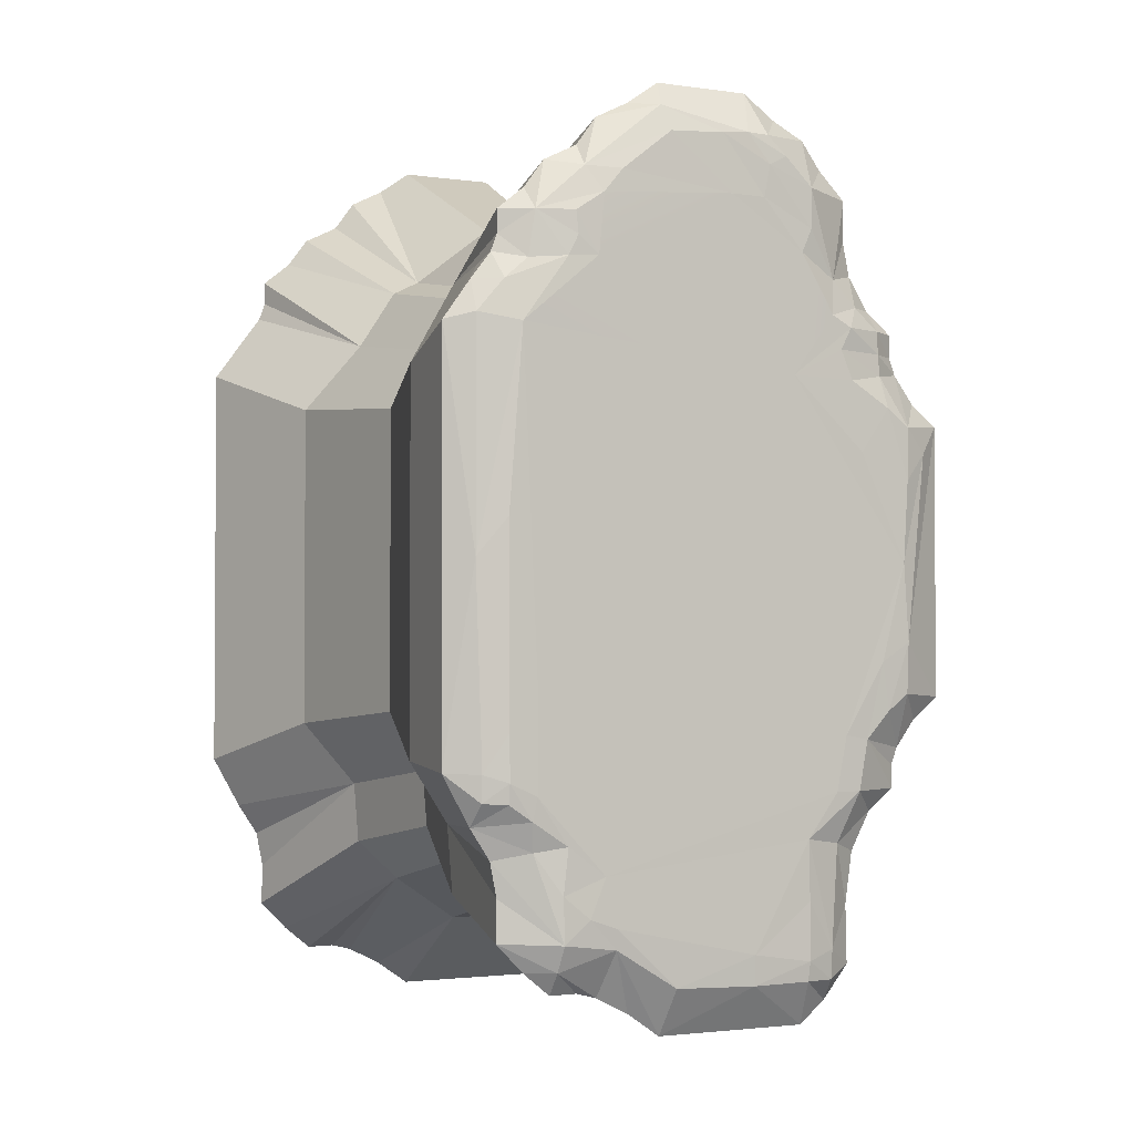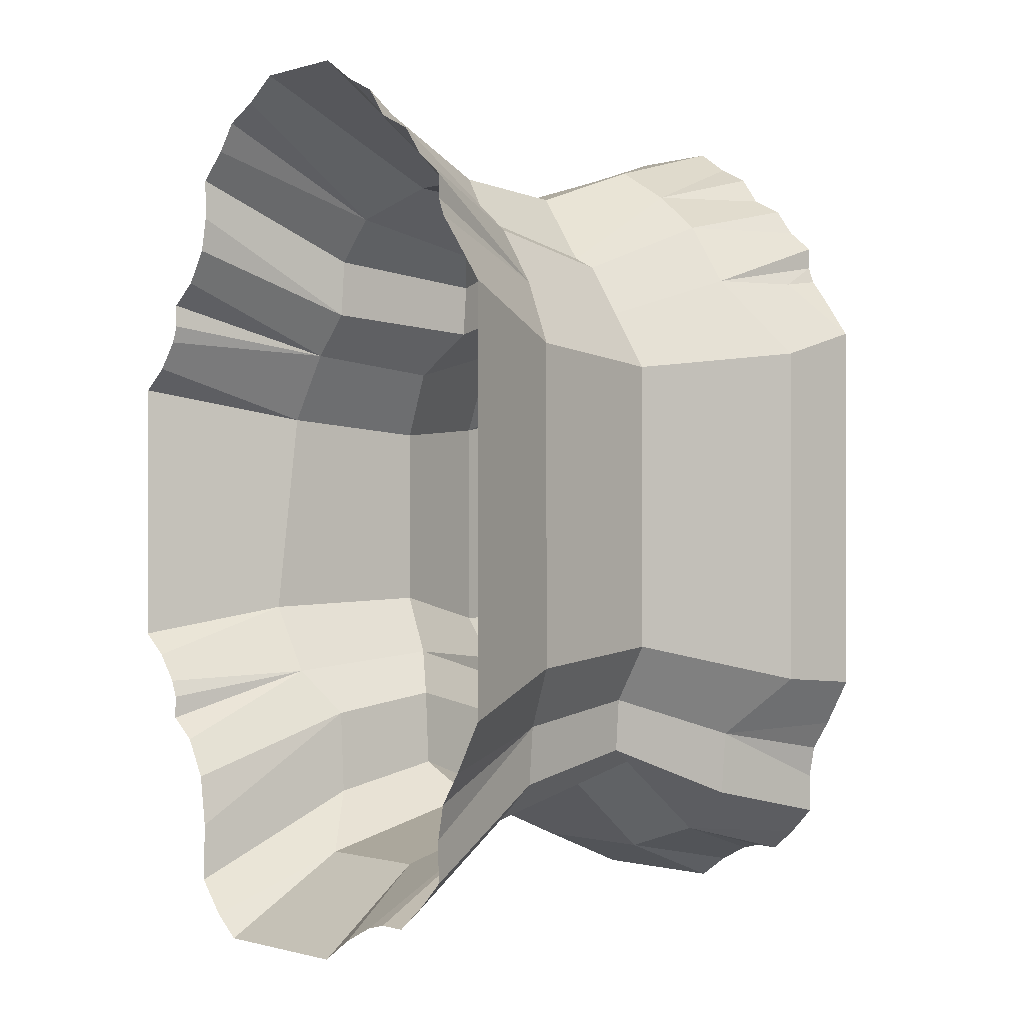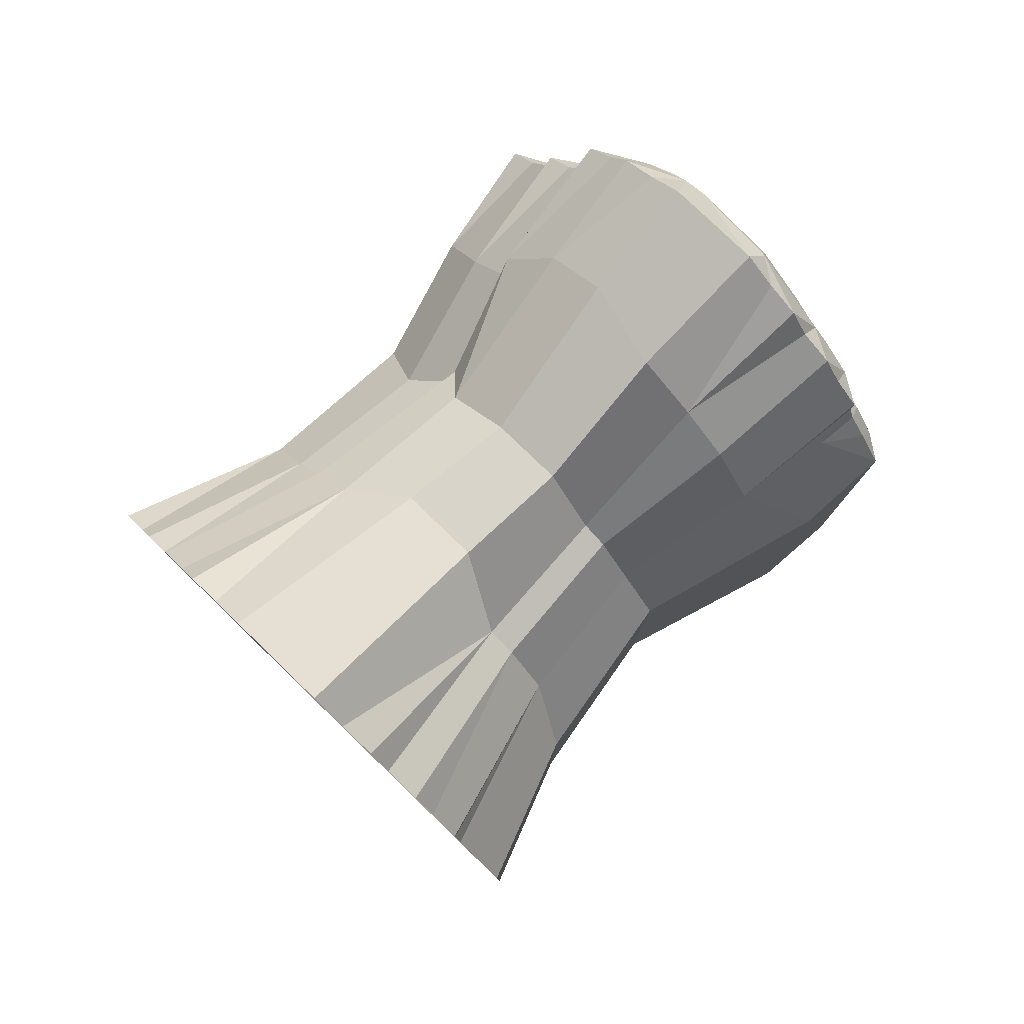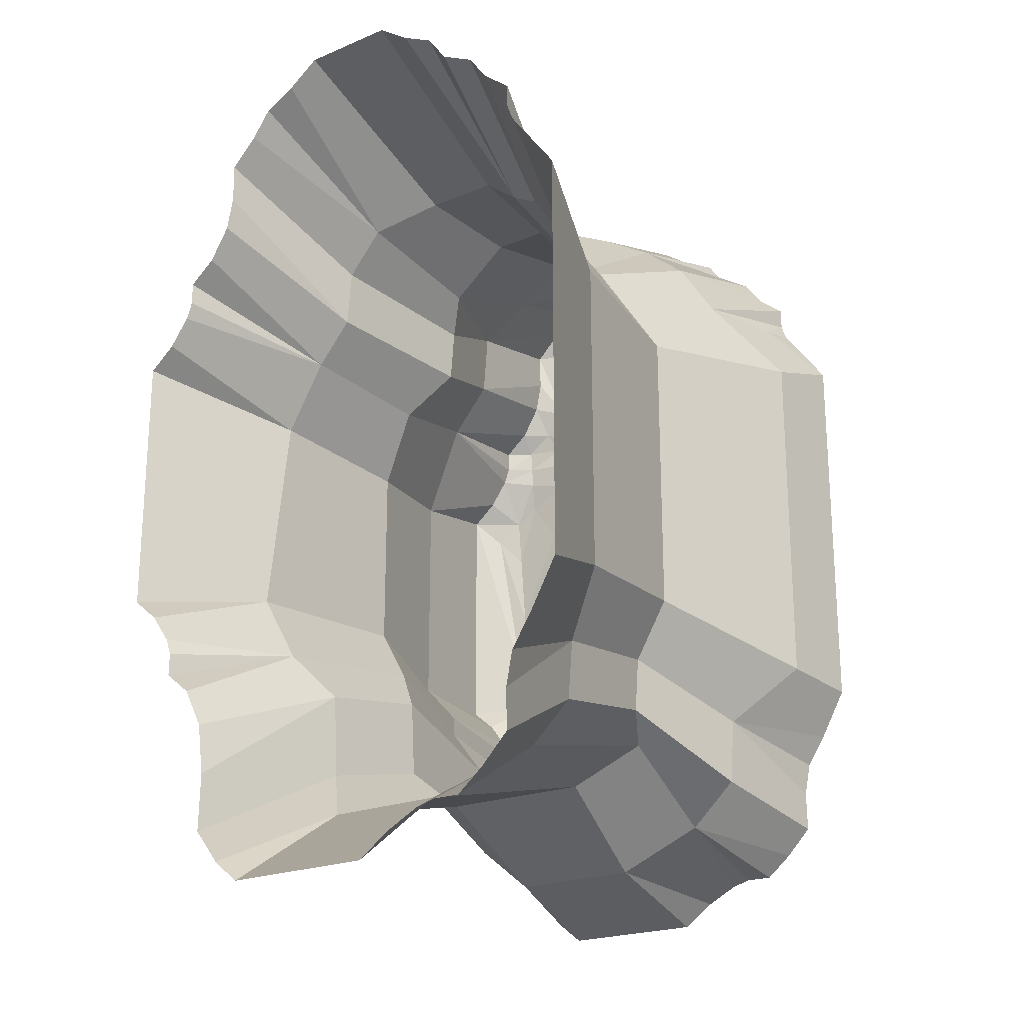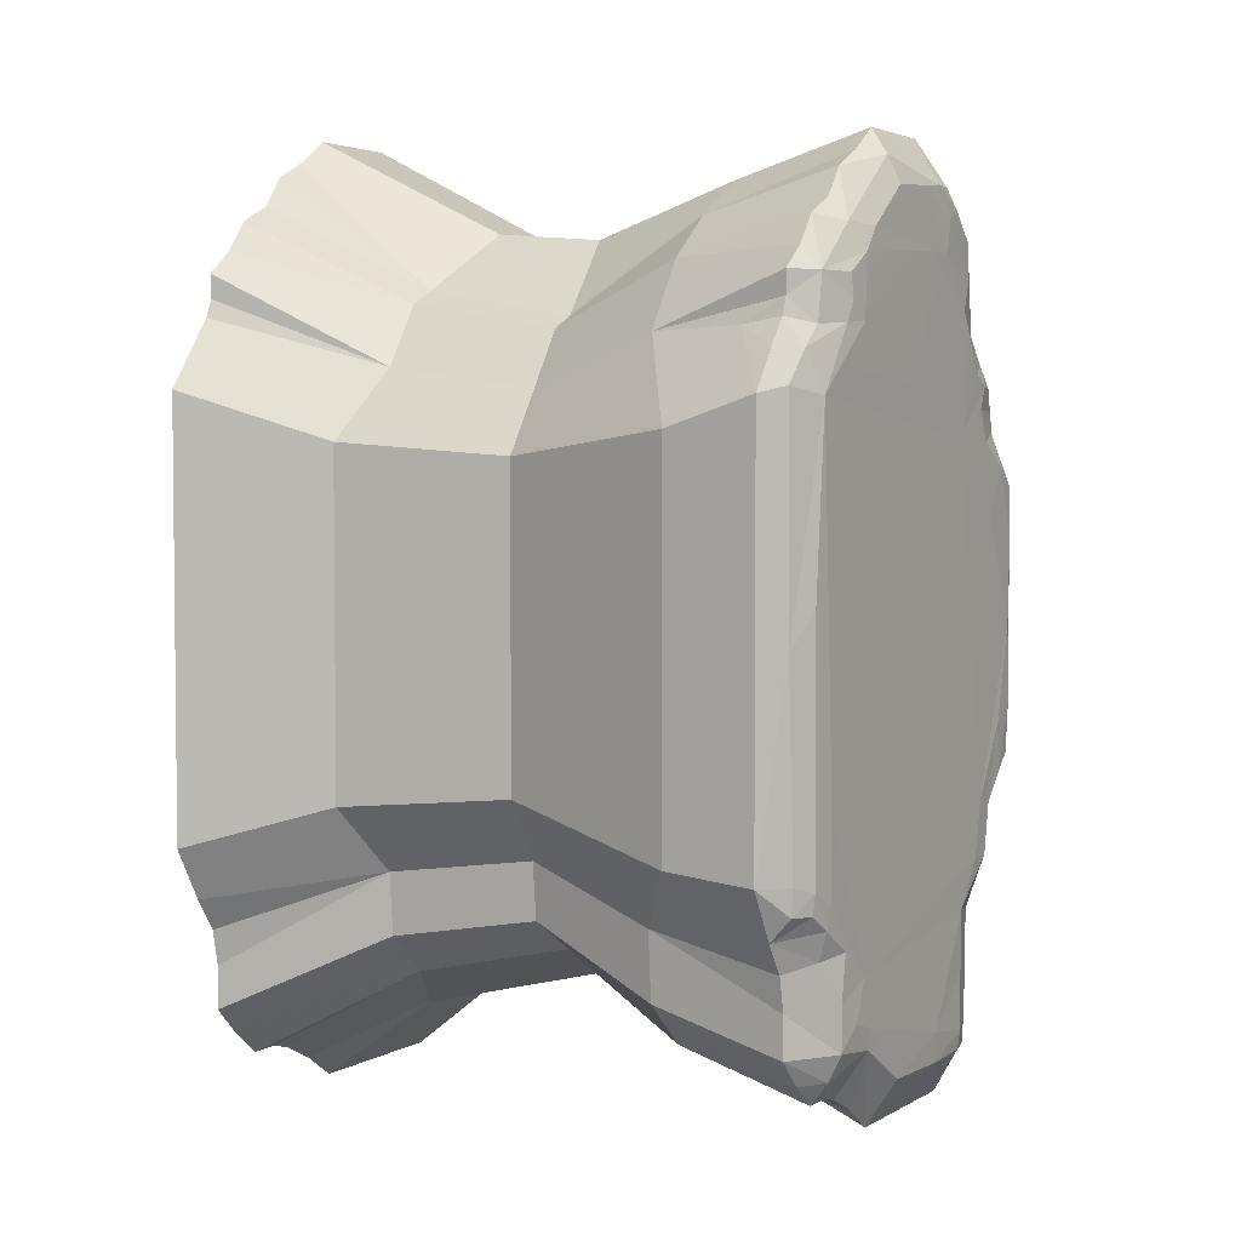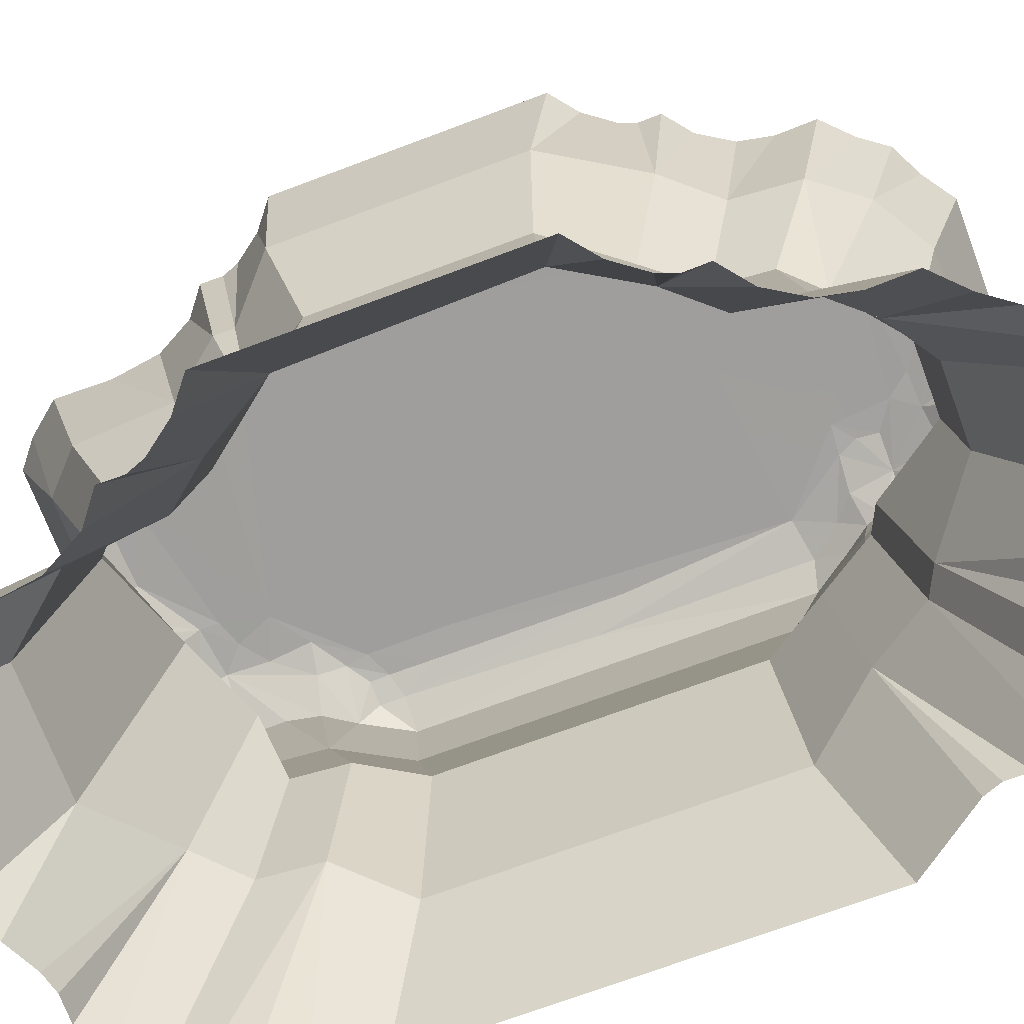
<metadata>
{"format":"obj","ext":"obj","renderer":"f3d","projection":"perspective","resolution":1024,"background":"white","views":[{"elev":-2.2,"azim":153.2,"up":"+Z"},{"elev":-0.8,"azim":46.4,"up":"+Z"},{"elev":79.6,"azim":44.0,"up":"+Z"},{"elev":-21.5,"azim":36.4,"up":"+Z"},{"elev":3.6,"azim":120.2,"up":"+Z"},{"elev":-71.0,"azim":-69.4,"up":"+Y"}]}
</metadata>
<code>
v -0.4978 0.1734 4.671
v -1.185 0.1734 4.256
v -0.0748 0.4832 4.172
v 1.185 0.1734 4.256
v -1.683 0.1734 3.684
v -0.978 0.497 3.055
v 1.041 0.4753 3.714
v -1.746 0.1734 2.907
v 1.548 0.4753 3.269
v 2.244 0.1734 3.269
v 2.307 0.1734 2.855
v -2.244 0.1734 2.335
v -1.57 0.4742 2.335
v 2.804 0.1734 2.178
v -2.307 0.1734 1.921
v -1.575 0.4882 1.801
v 2.116 0.4934 2.169
v -2.804 0.1734 1.401
v -2.19 0.4924 -0.03488
v 2.804 0.1734 -2.073
v 2.247 0.4826 -1.696
v -2.244 0.4608 -1.366
v -2.307 0.1734 -1.921
v -1.739 0.4832 -1.822
v -2.244 0.1734 -2.335
v -1.03 0.4972 -2.796
v 1.244 0.5014 -3.069
v 1.641 0.496 -2.776
v 2.244 0.4608 -2.37
v -1.746 0.1734 -2.96
v -1.048 0.4846 -4.003
v 2.307 0.1734 -2.907
v -1.683 0.1734 -4.098
v 0.4695 0.4851 -4.176
v -1.038 0.4608 -4.203
v 1.185 0.1734 -4.256
v 1.683 0.1734 -4.203
v -1.122 0.1734 -4.671
v 0.8413 0.1734 -4.43
v -1.402 0.1734 -4.443
v 1.963 0.1734 -3.973
v 1.683 0.3486 -3.972
v -0.4046 0.4851 -4.205
v 1.669 0.4748 -3.702
v -0.4045 0.5041 -3.9
v -1.369 0.3888 -3.907
v -1.049 0.4826 -3.406
v -1.645 0.4832 -2.335
v 2.482 0.3704 -2.355
v -1.363 0.5023 -2.338
v -1.921 0.5034 -1.039
v -2.001 0.4846 -1.536
v -2.52 0.1734 -1.632
v 2.485 0.3881 -2.086
v -2.247 0.4843 -0.839
v -2.522 0.3691 1.101
v -2.01 0.4845 1.538
v -2.52 0.1734 1.632
v -1.446 0.4835 2.106
v -1.968 0.3696 2.097
v 2.517 0.1734 2.58
v 1.629 0.4753 2.825
v -1.35 0.483 2.45
v -1.96 0.1734 2.563
v 1.96 0.1734 3.5
v 1.248 0.4841 3.47
v -1.413 0.3872 2.823
v 1.395 0.1734 3.964
v 0.507 0.4753 4.136
v -0.17 0.5041 3.573
v -0.599 0.5038 3.904
v -0.7984 0.485 4.005
v -1.394 0.1734 3.97
v 0.8413 0.1734 4.43
v 0.5685 0.3687 4.407
v -0.8413 0.1734 4.43
v 0.4978 0.1734 -4.671
v 1.399 0.1734 -4.201
v -1.367 0.3701 -4.212
v 1.122 0.4809 -3.771
v 2.244 0.1734 -3.684
v 1.41 0.5032 -3.467
v 1.127 0.5024 -3.566
v 2.236 0.1734 -3.263
v 1.686 0.4831 -3.238
v 1.961 0.3874 -2.828
v -1.67 0.1734 -3.492
v -1.446 0.3673 -2.858
v 2.516 0.1734 -2.589
v 2.007 0.4841 -2.534
v -1.96 0.1734 -2.56
v 2.245 0.4843 -2.165
v 1.968 0.5024 -2.298
v -1.477 0.5021 -1.77
v -2.24 0.1734 -2.099
v 1.96 0.5027 -1.413
v -2.804 0.1734 -1.401
v 2.256 0.4838 0.3291
v 2.546 0.3683 -0.05156
v -2.245 0.4841 0.8093
v -2.27 0.4624 1.356
v -1.681 0.5022 1.078
v -0.8778 0.5041 1.818
v -1.971 0.3891 1.871
v 2.531 0.3476 2.25
v -2.24 0.1734 2.099
v -1.969 0.3486 2.335
v 2.251 0.3679 2.582
v 2.004 0.3691 2.796
v -1.687 0.3695 2.559
v 2.24 0.1734 3.033
v 1.527 0.4841 3.035
v 1.317 0.5036 2.849
v 1.929 0.3684 3.269
v -1.095 0.4834 3.301
v -1.675 0.1734 3.263
v 1.746 0.1734 3.789
v 1.404 0.3697 3.733
v -0.5326 0.5035 3.569
v -0.3568 0.4845 4.205
v -1.103 0.4742 3.721
v -0.603 0.4608 4.203
v 0.4978 0.1734 4.671
v 2.257 -0.2529 2.794
v -0.4546 -1.037 4.265
v 0.4545 -1.269 4.265
v 2.045 -1.269 2.77
v -1.594 -1.269 -2.703
v 1.537 -1.269 -3.838
v -1.076 -1.045 -4.186
v 0.4026 -1.045 -4.186
v -1.082 -1.037 3.886
v -1.537 -1.269 3.364
v 1.594 -1.269 3.46
v -2.049 -1.269 2.132
v 2.721 -0.786 1.883
v -2.609 -1.115 1.157
v -2.046 -1.269 -1.917
v -2.609 -1.115 -1.402
v 2.721 -0.786 -1.998
v 2.106 -1.269 -2.655
v -1.537 -1.269 -3.742
v -2.049 -1.269 -2.132
v 1.082 -1.269 3.886
v -1.594 -1.269 2.655
v 2.049 -1.269 -3.364
v -0.2314 -2.716 3.761
v 0.5213 -2.716 3.761
v 1.694 -2.738 2.293
v -1.336 -3.009 -2.26
v 1.272 -2.038 -2.978
v -0.8482 -2.738 -3.532
v 0.376 -2.038 -3.331
v -0.8947 -2.735 3.219
v 1.32 -2.738 2.865
v -1.695 -2.735 1.767
v 2.121 -2.738 1.647
v -2.211 -2.524 1.025
v -2.211 -2.524 -1.094
v 2.121 -2.738 -1.567
v 1.744 -2.738 -2.198
v -1.288 -3.009 -3.121
v -1.696 -2.738 -1.766
v 1.055 -2.738 2.997
v -1.169 -2.478 2.863
v -1.217 -2.478 2.276
v 1.696 -2.731 -2.784
v -0.3591 -3.918 3.872
v 0.4647 -3.918 3.872
v 1.854 -4.288 2.51
v -1.445 -4.288 -2.449
v 1.392 -4.288 -3.479
v -0.8826 -4.826 -4.021
v 0.4576 -4.826 -4.021
v -0.9805 -4.288 3.522
v 1.445 -4.288 3.136
v -1.857 -4.288 1.933
v 2.404 -4.562 1.787
v -2.321 -4.288 1.16
v -1.878 -4.559 -1.945
v -2.342 -4.559 -1.172
v 2.404 -4.562 -1.73
v 1.909 -4.288 -2.406
v -1.392 -4.288 -3.392
v 1.155 -4.288 3.28
v -1.392 -4.288 3.049
v -1.445 -4.288 2.406
v 1.857 -4.288 -3.049
v -0.5244 -6.077 4.92
v 0.5244 -6.077 4.92
v 2.363 -6.077 3.444
v 2.36 -6.077 3.195
v -2.363 -6.077 2.46
v -2.36 -6.077 2.211
v -2.954 -6.077 1.476
v -2.954 -6.077 -1.476
v -1.839 -6.077 -3.118
v -1.759 -6.077 -3.679
v 2.43 -6.077 -3.063
v 2.355 -6.077 -3.437
v 1.248 -6.077 -4.483
v 1.473 -6.077 -4.425
v -1.182 -6.077 -4.92
v 0.5244 -6.077 -4.92
v -0.8863 -6.077 4.667
v 1.248 -6.077 4.483
v 0.8863 -6.077 4.667
v -1.248 -6.077 4.483
v -1.468 -6.077 4.182
v 2.064 -6.077 3.687
v -1.839 -6.077 3.063
v -2.064 -6.077 2.7
v 2.954 -6.077 2.294
v 2.43 -6.077 3.007
v -2.43 -6.077 2.023
v -2.655 -6.077 1.719
v -2.43 -6.077 -2.023
v -2.655 -6.077 -1.719
v 2.954 -6.077 -2.183
v 2.65 -6.077 -2.727
v -1.477 -6.077 -4.68
v 0.8863 -6.077 -4.667
v -1.773 -6.077 -4.317
v 2.068 -6.077 -4.185
v 1.773 -6.077 -4.428
v -2.064 -6.077 -2.697
v -2.363 -6.077 -2.46
v 1.839 -6.077 3.991
v 1.47 -6.077 4.176
v -1.773 -6.077 3.881
v -2.36 -6.077 -2.211
v -1.764 -6.077 3.437
v 2.363 -6.077 -3.881
f 2 76 122
f 1 123 120
f 123 74 75
f 2 122 121
f 122 120 72
f 121 71 115
f 4 118 75
f 4 68 118
f 117 114 118
f 7 66 70
f 117 65 114
f 9 114 112
f 62 114 109
f 12 64 107
f 8 67 110
f 11 108 109
f 11 61 108
f 12 107 106
f 15 60 104
f 16 59 103
f 13 63 103
f 18 58 101
f 15 104 101
f 101 57 100
f 16 103 102
f 17 105 99
f 17 99 98
f 18 55 97
f 97 55 22
f 17 98 96
f 19 51 55
f 24 51 94
f 19 103 94
f 25 24 48
f 24 94 48
f 28 93 90
f 21 54 92
f 28 90 86
f 29 49 89
f 30 88 87
f 31 47 45
f 34 45 83
f 28 86 85
f 34 83 80
f 27 82 83
f 33 46 79
f 36 42 78
f 44 81 42
f 38 43 77
f 34 80 77
f 39 80 36
f 77 80 39
f 77 43 34
f 35 43 38
f 79 40 33
f 40 35 38
f 79 35 40
f 42 41 37
f 42 81 41
f 78 42 37
f 80 42 36
f 42 80 44
f 31 43 35
f 43 45 34
f 31 45 43
f 79 31 35
f 79 46 31
f 80 82 44
f 83 82 80
f 84 44 32
f 81 44 84
f 44 86 32
f 85 86 44
f 82 85 44
f 85 27 28
f 82 27 85
f 27 45 26
f 83 45 27
f 45 47 26
f 46 47 31
f 47 46 26
f 87 46 33
f 46 88 26
f 87 88 46
f 89 49 20
f 86 89 32
f 89 90 29
f 86 90 89
f 50 27 26
f 91 88 30
f 88 48 26
f 91 48 88
f 48 50 26
f 48 91 25
f 92 49 29
f 49 54 20
f 92 54 49
f 90 92 29
f 92 93 21
f 90 93 92
f 27 93 28
f 27 96 93
f 50 96 27
f 48 94 50
f 95 24 25
f 95 23 24
f 93 96 21
f 94 96 50
f 96 103 17
f 94 103 96
f 94 51 19
f 23 52 24
f 22 52 23
f 55 52 22
f 52 51 24
f 55 51 52
f 22 53 97
f 53 22 23
f 96 98 21
f 98 54 21
f 54 99 20
f 98 99 54
f 55 56 19
f 18 56 55
f 99 14 20
f 99 105 14
f 56 100 19
f 100 56 101
f 18 101 56
f 102 103 19
f 100 102 19
f 102 57 16
f 100 57 102
f 57 104 16
f 101 104 57
f 101 58 15
f 113 103 6 70
f 103 59 13
f 104 59 16
f 59 60 13
f 104 60 59
f 106 60 15
f 60 107 13
f 106 107 60
f 108 105 17
f 105 61 14
f 108 61 105
f 62 108 17
f 109 108 62
f 113 62 17
f 110 63 13
f 63 67 6
f 110 67 63
f 107 110 13
f 110 64 8
f 107 64 110
f 109 111 11
f 111 114 10
f 109 114 111
f 112 114 62
f 113 112 62
f 112 113 9
f 114 65 10
f 113 66 9
f 118 66 7
f 66 114 9
f 118 114 66
f 67 115 6
f 115 67 121
f 116 67 8
f 67 5 121
f 116 5 67
f 118 68 117
f 70 69 7
f 69 118 7
f 75 118 69
f 119 70 6
f 70 3 69
f 119 3 70
f 115 119 6
f 119 71 3
f 115 71 119
f 72 71 121
f 71 120 3
f 72 120 71
f 121 122 72
f 121 73 2
f 5 73 121
f 75 74 4
f 3 75 69
f 120 75 3
f 120 123 75
f 120 122 1
f 122 76 1
f 6 103 63
f 113 70 66
f 113 17 103
f 14 61 124
f 61 11 124
f 11 111 124
f 123 1 125 126
f 111 10 127
f 12 106 135
f 18 97 139 137
f 30 87 128
f 84 32 141
f 36 78 129
f 38 77 131 130
f 1 76 132 125
f 4 74 144
f 2 73 133 132
f 10 65 134 127
f 8 64 135 145
f 14 124 127 136
f 15 58 137 135
f 53 23 138 139
f 89 20 140 141
f 40 38 130
f 39 36 129 131
f 33 40 130 142
f 37 41 129
f 32 89 141
f 25 91 143
f 97 53 139
f 58 18 137
f 64 12 135
f 65 117 134
f 68 4 144
f 73 5 133
f 74 123 126 144
f 76 2 132
f 78 37 129
f 87 33 142 128
f 91 30 128 143
f 95 25 143 138
f 20 14 136 140
f 106 15 135
f 124 111 127
f 116 8 145
f 77 39 131
f 41 81 146 129
f 81 84 141 146
f 23 95 138
f 5 116 145 133
f 117 68 144 134
f 126 125 147 148
f 137 139 159 158
f 130 131 153 152
f 125 132 154 147
f 132 133 154
f 127 134 155 149
f 145 135 156 166
f 136 127 149 157
f 135 137 158 156
f 139 138 163 159
f 141 140 160 161
f 131 129 151 153
f 142 130 152 162
f 133 165 154
f 144 126 148 164
f 128 142 162 150
f 143 128 150 163
f 138 143 163
f 140 136 157 160
f 129 146 167 151
f 146 141 161 167
f 133 145 166 165
f 134 144 164 155
f 148 147 168 169
f 158 159 181 179
f 152 153 174 173
f 147 154 175 168
f 149 155 176 170
f 166 156 177 187
f 157 149 170 178
f 156 158 179 177
f 159 163 180 181
f 161 160 182 183
f 153 151 172 174
f 162 152 173 184
f 154 165 186 175
f 164 148 169 185
f 150 162 184 171
f 163 150 171 180
f 160 157 178 182
f 151 167 188 172
f 167 161 183 188
f 165 166 187 186
f 155 164 185 176
f 169 168 189 190
f 170 191 192
f 177 194 193
f 179 181 196 195
f 171 198 197
f 183 199 200
f 172 202 201
f 173 174 204 203
f 168 175 205 189
f 185 207 206
f 175 209 208
f 170 176 210 191
f 187 177 212 211
f 178 170 214 213
f 177 179 216 215
f 181 180 217 218
f 183 182 219 220
f 173 203 221
f 174 172 201 222
f 184 173 221 223
f 172 224 225
f 183 220 199
f 180 226 227
f 181 218 196
f 179 195 216
f 177 193 212
f 176 228 210
f 185 206 229
f 175 186 230 209
f 185 169 190 207
f 175 208 205
f 172 225 202
f 171 184 223 198
f 180 171 197 226
f 180 227 231
f 182 178 213 219
f 177 215 194
f 170 192 214
f 187 211 232
f 174 222 204
f 172 188 233 224
f 188 183 200 233
f 180 231 217
f 186 187 232 230
f 176 185 229 228

</code>
